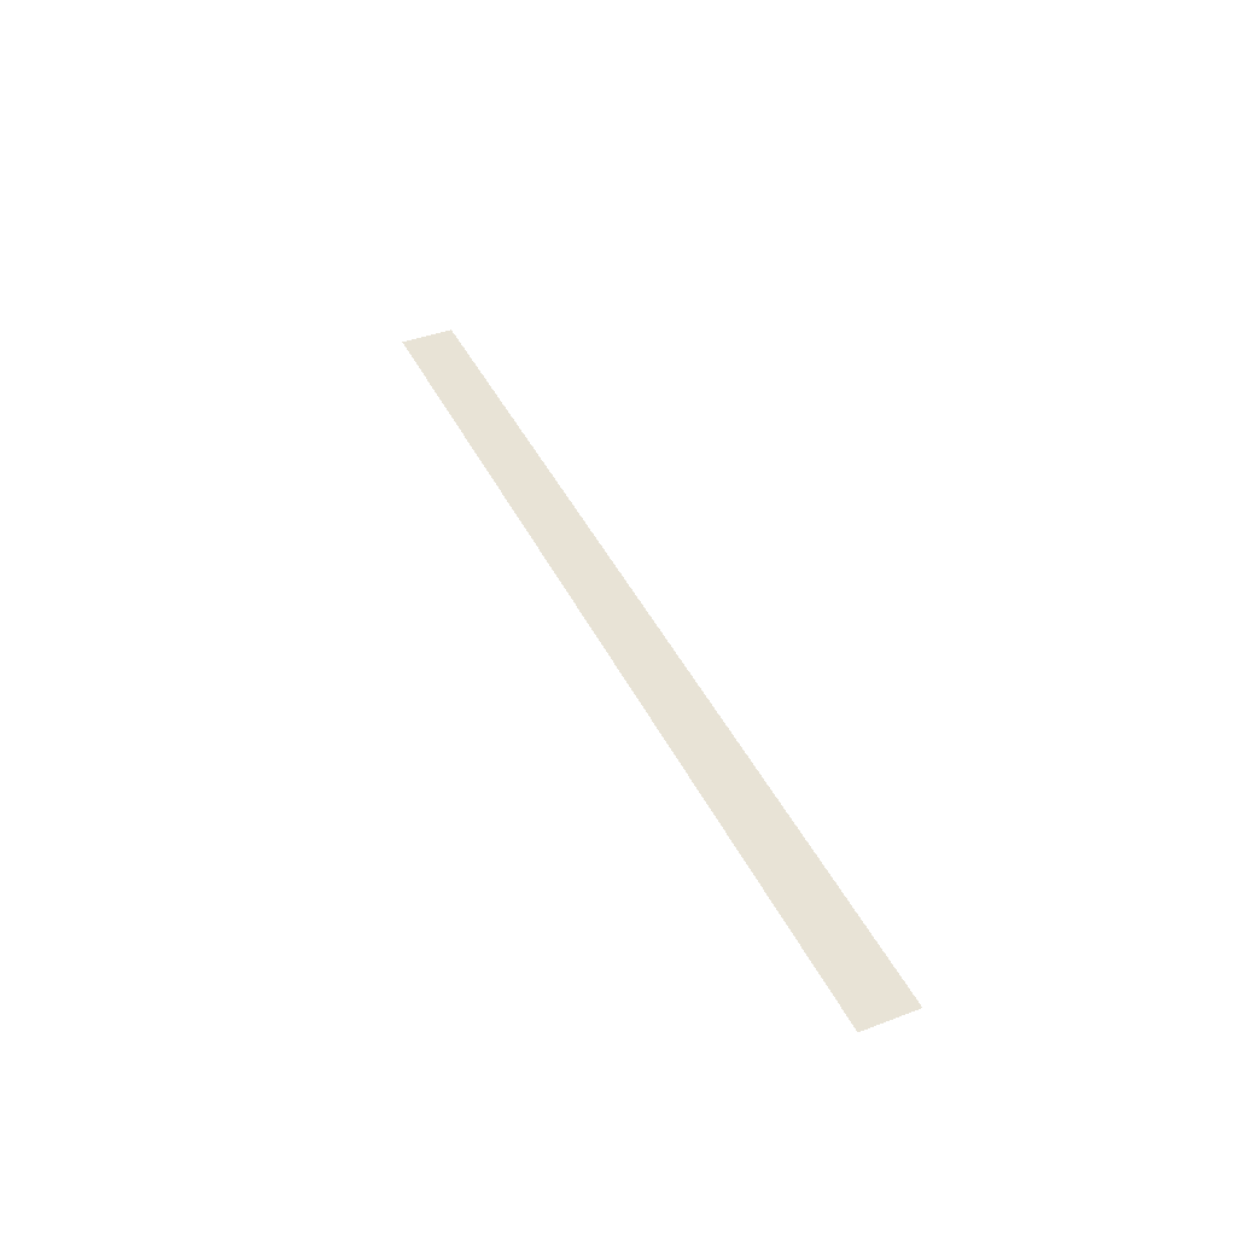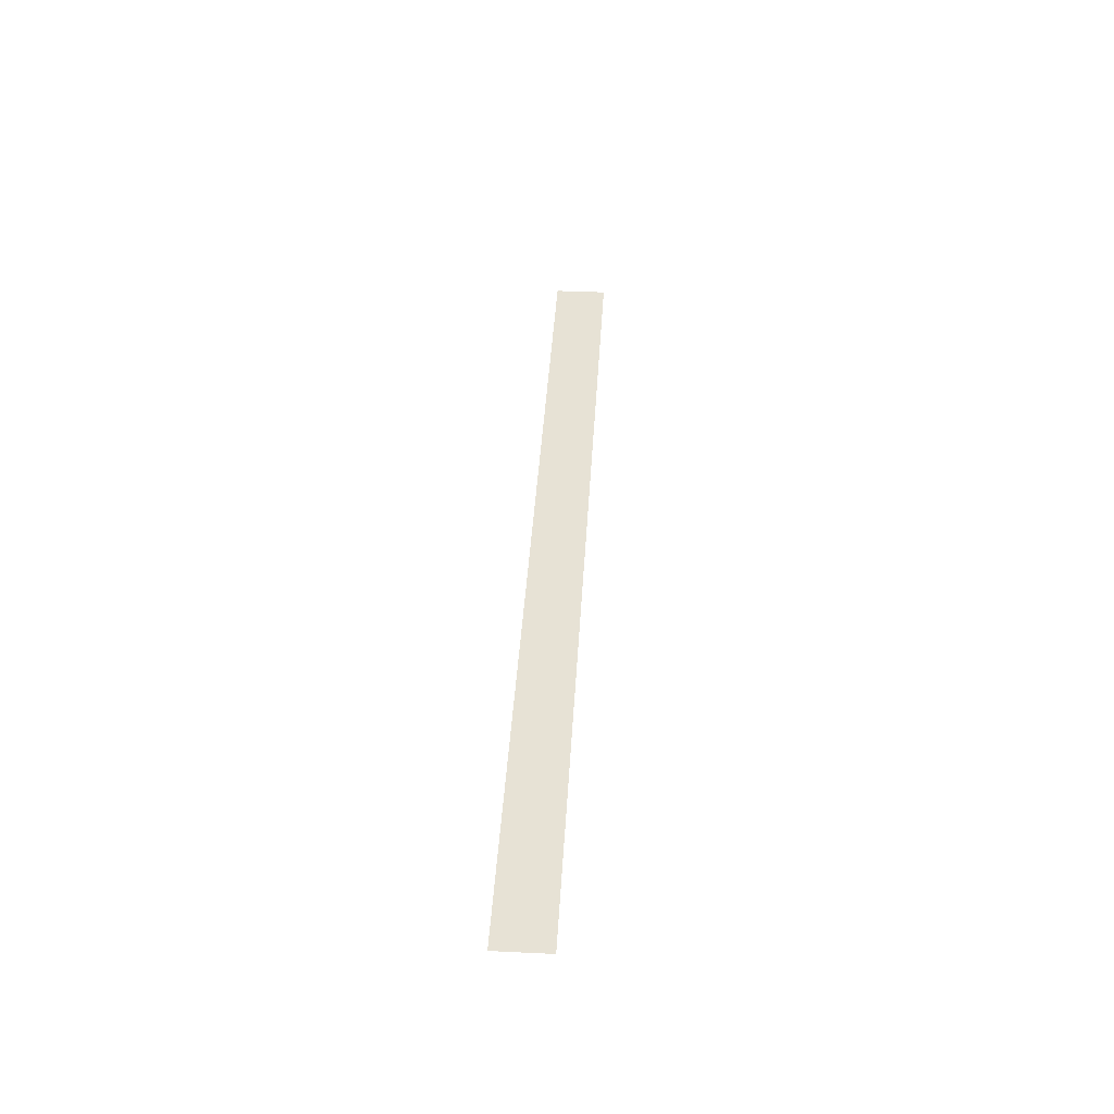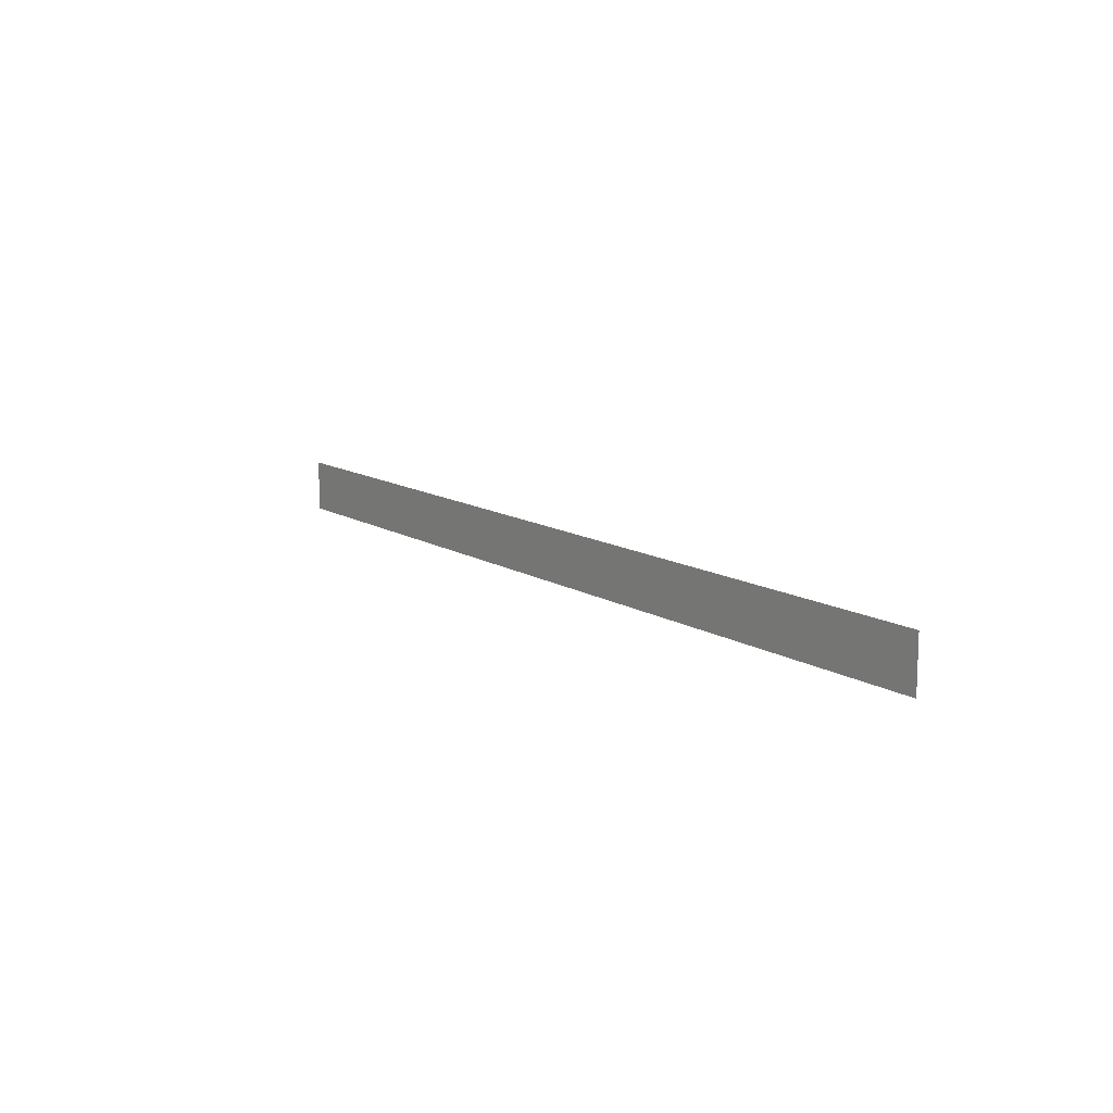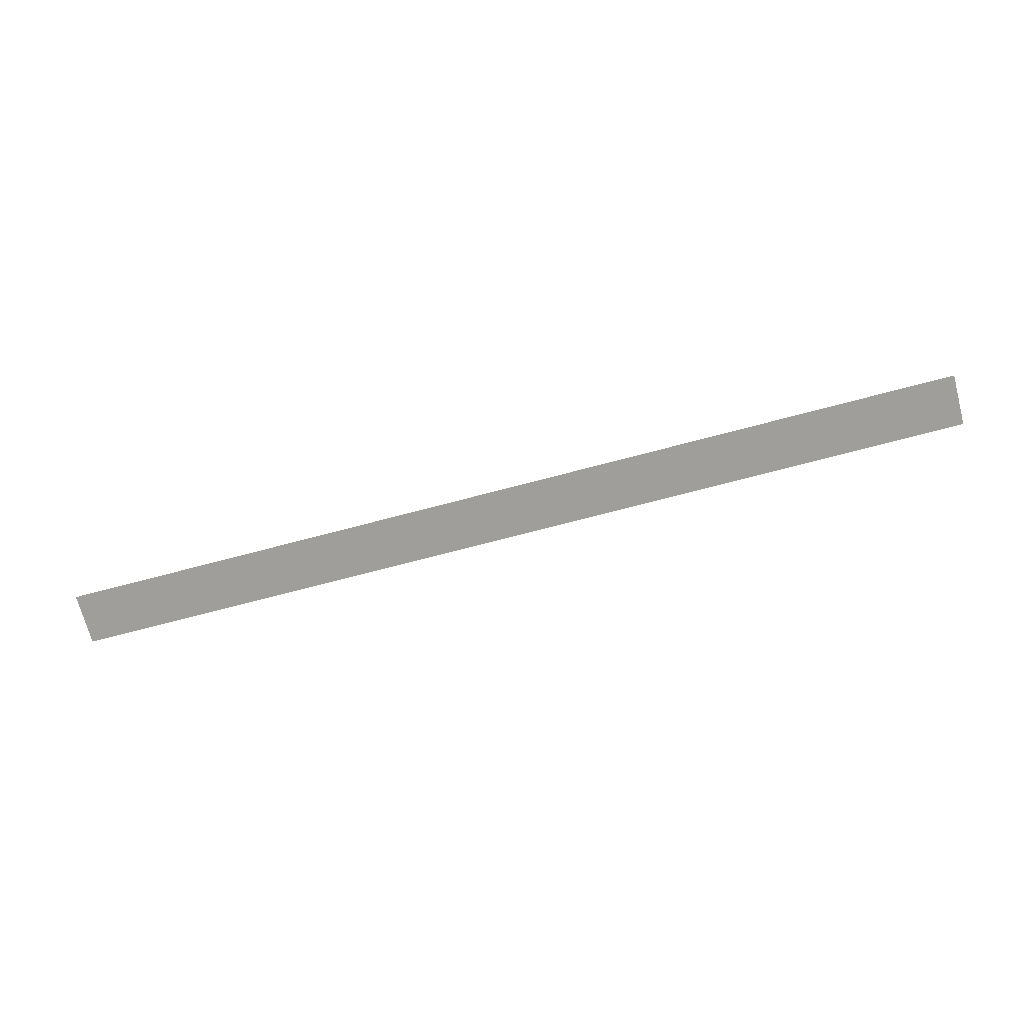
<metadata>
{"format":"obj","ext":"obj","renderer":"f3d","projection":"perspective","resolution":1024,"background":"white","views":[{"elev":41.8,"azim":-114.3,"up":"+Y"},{"elev":40.3,"azim":93.3,"up":"+Y"},{"elev":12.1,"azim":55.0,"up":"+Z"},{"elev":-70.8,"azim":-165.1,"up":"+Y"}]}
</metadata>
<code>
o Group11/mesh10/mesh10-geometry#mesh10-geometry
v -0.6903 -0.1041 0.1085
v 0.7709 -0.1041 0.02634
v -0.6903 -0.1041 0.02634
v 0.7709 -0.1041 0.1085
f 1 2 3
f 2 1 4
f 3 2 1
f 4 1 2

</code>
